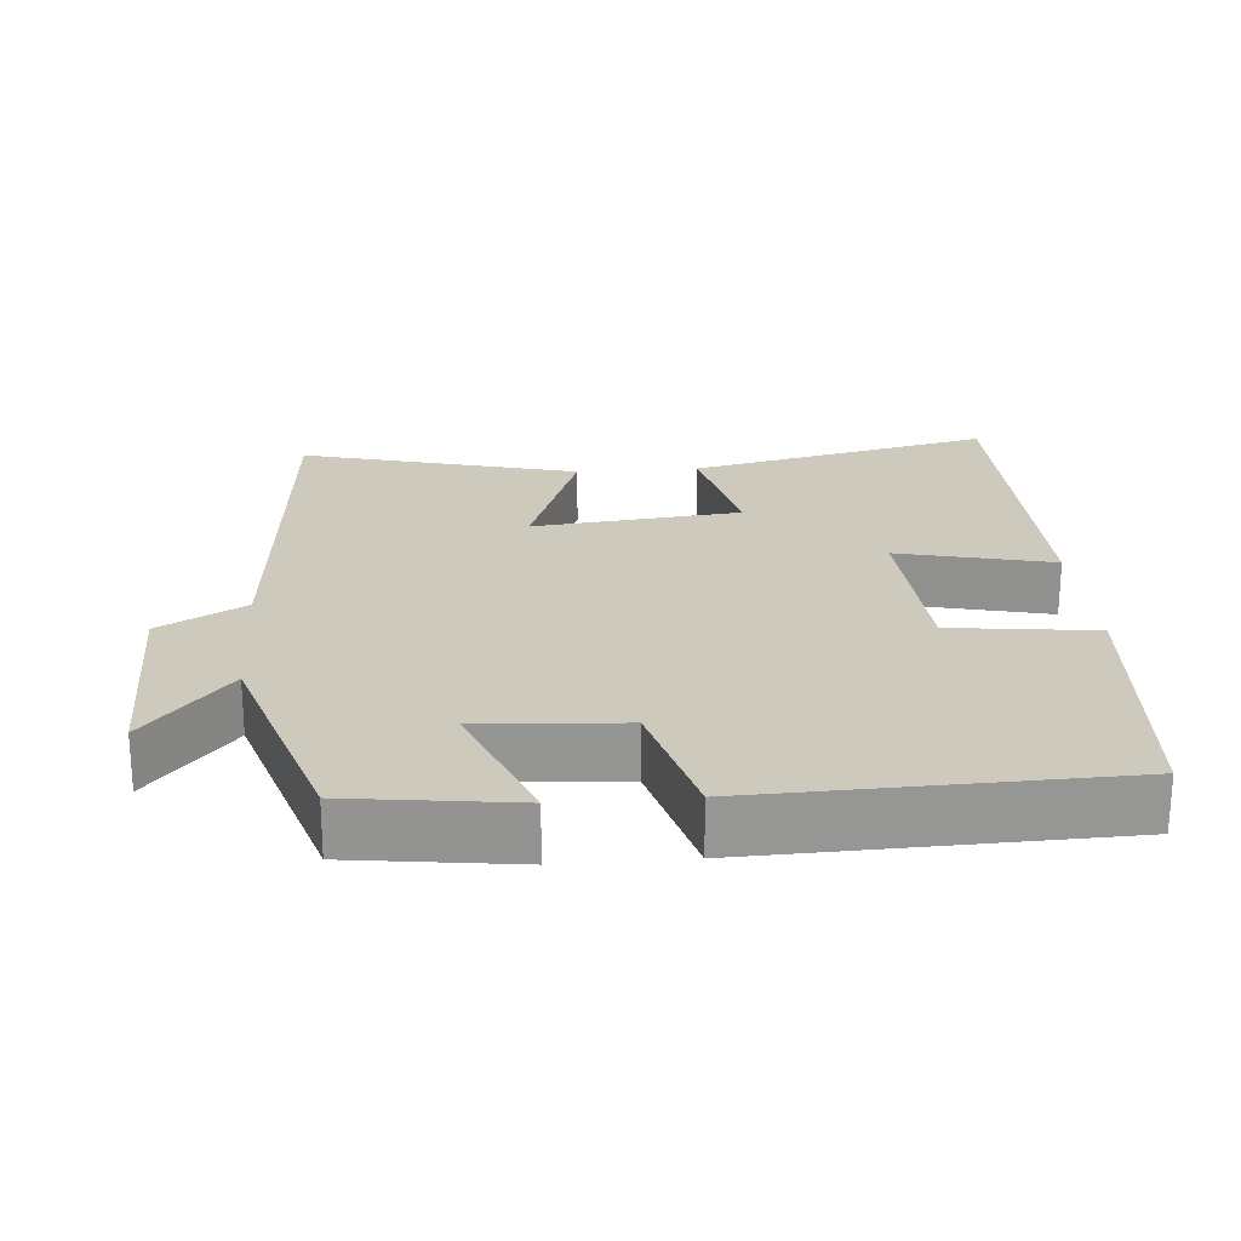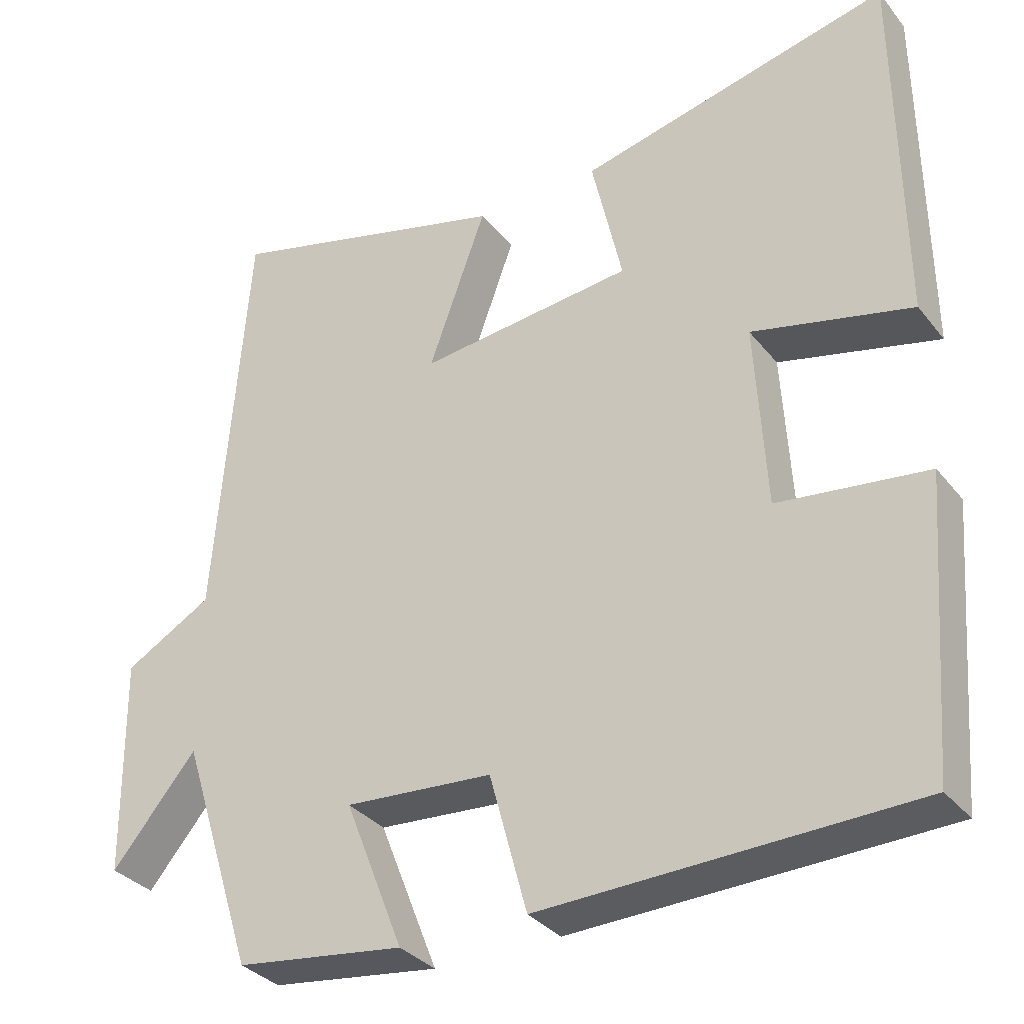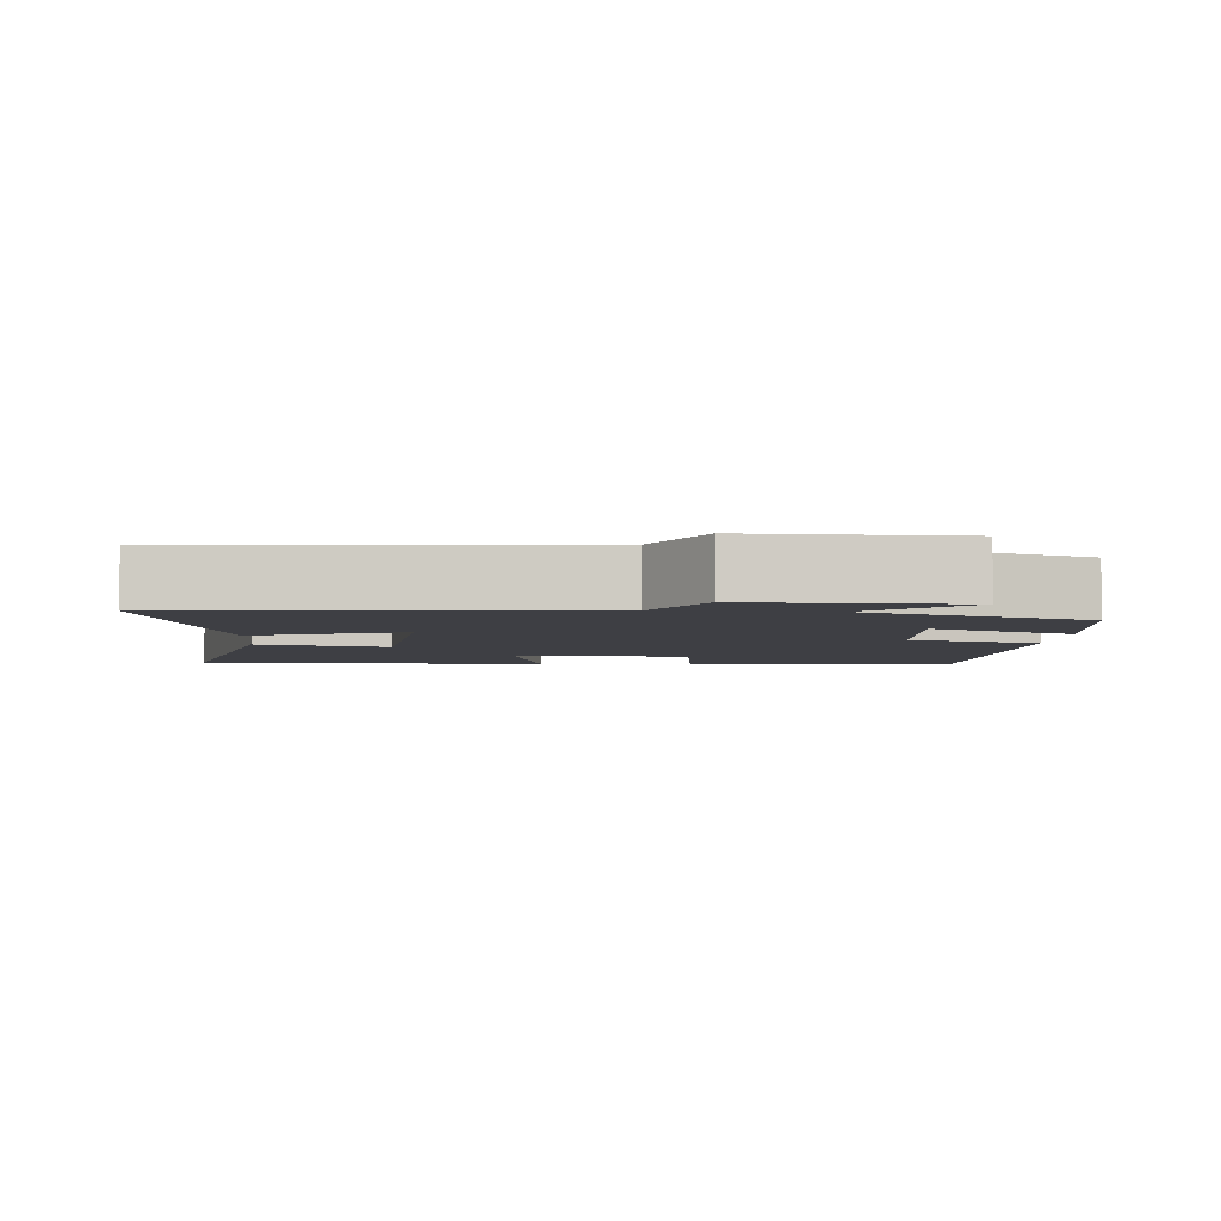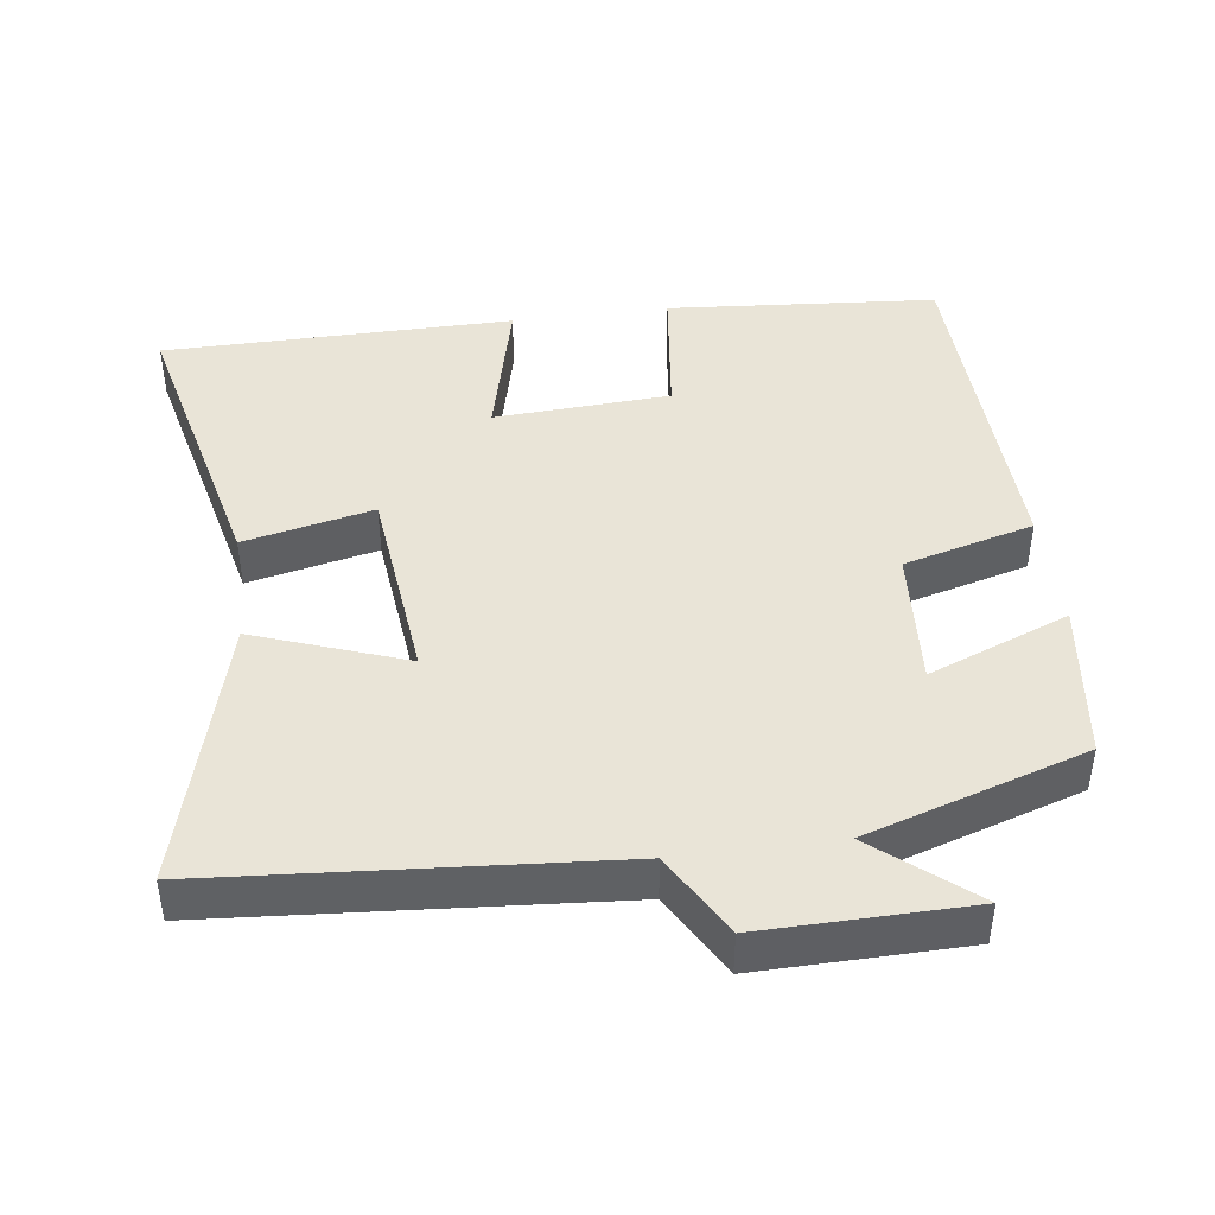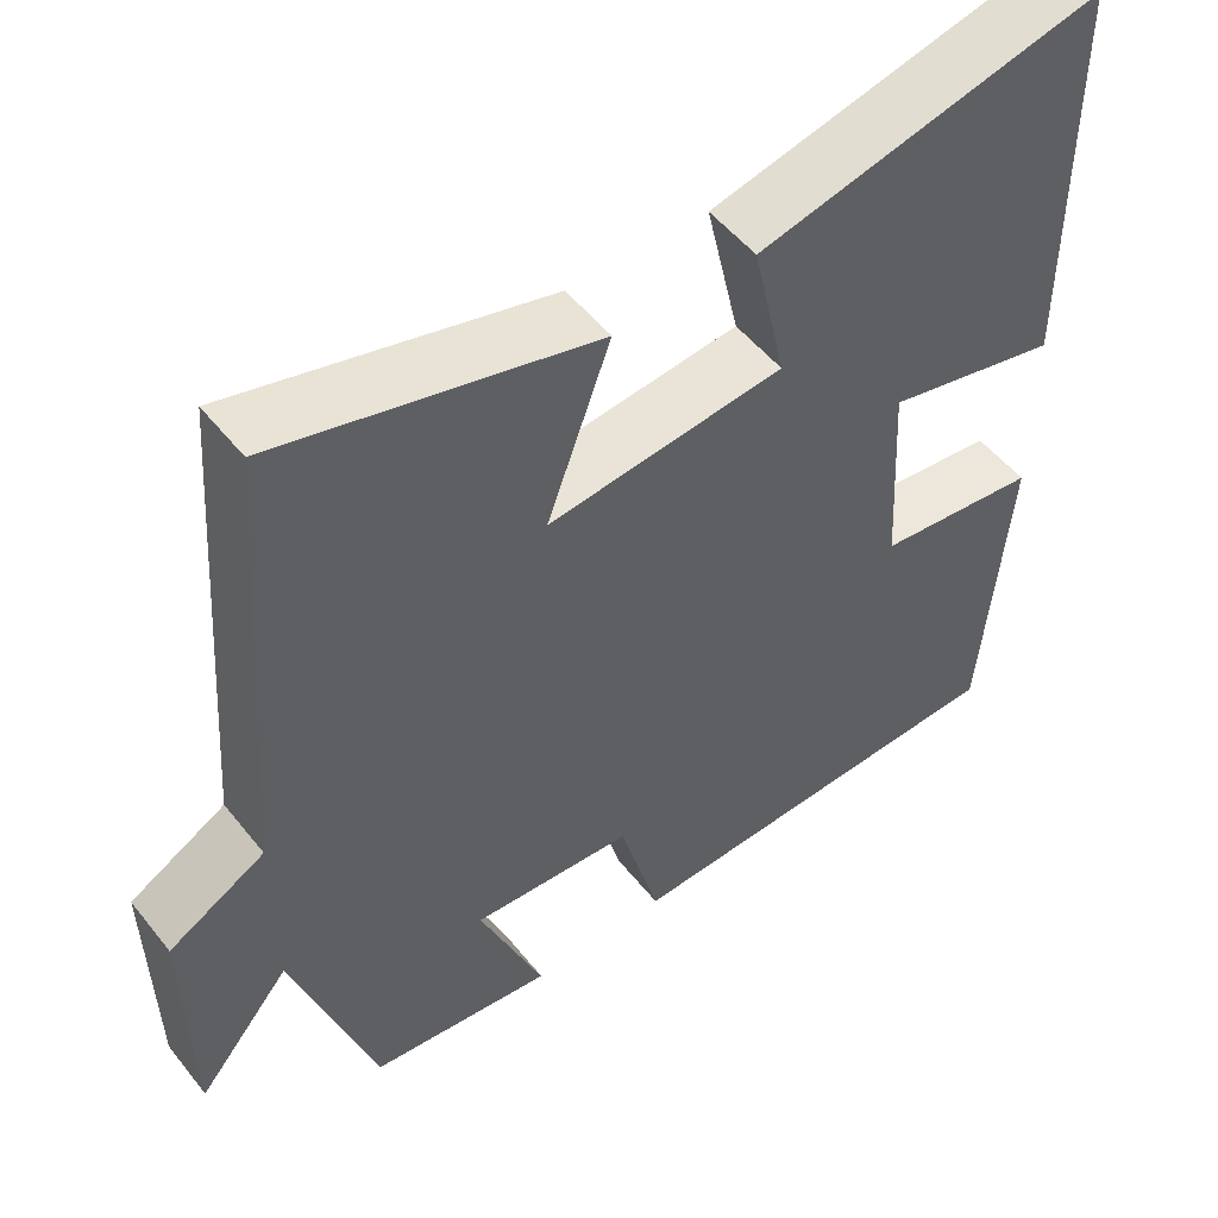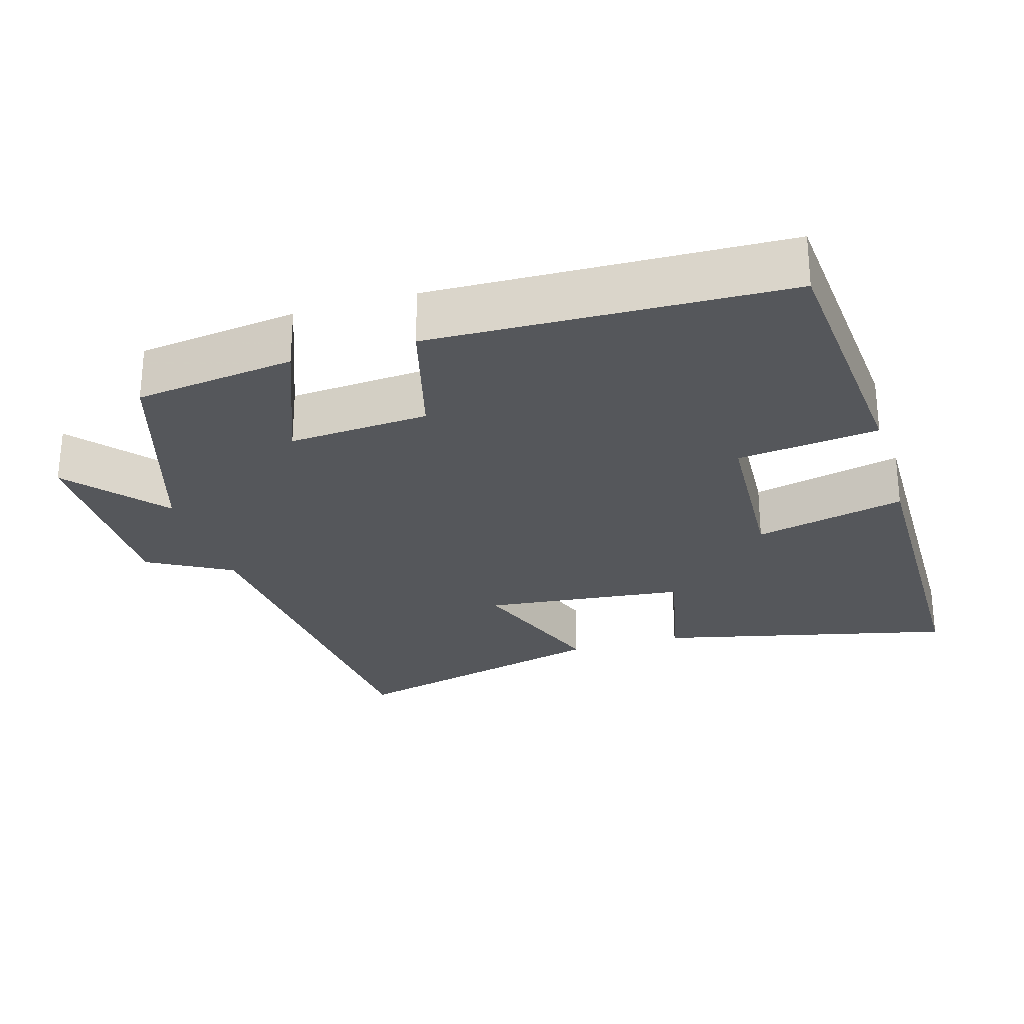
<metadata>
{"format":"obj","ext":"obj","renderer":"f3d","projection":"perspective","resolution":1024,"background":"white","views":[{"elev":22.7,"azim":175.4,"up":"+Y"},{"elev":-33.2,"azim":-147.7,"up":"+Z"},{"elev":-4.5,"azim":85.7,"up":"+Y"},{"elev":43.4,"azim":82.4,"up":"+Y"},{"elev":52.1,"azim":142.6,"up":"+Z"},{"elev":-26.6,"azim":-163.3,"up":"+Y"}]}
</metadata>
<code>
v 0.458 0.07 0.6
v 0.5 0.07 0.051
v 0.615 0.07 -0.014
v 0.611 0.07 -0.3
v 0.5 0.07 -0.167
v 0.403 0.07 -0.471
v 0.182 0.07 -0.5
v 0.259 0.07 -0.305
v 0.065 0.07 -0.319
v 0.016 0.07 -0.5
v -0.47 0.07 -0.485
v -0.5 0.07 -0.109
v -0.305 0.07 -0.085
v -0.291 0.07 0.159
v -0.5 0.07 0.109
v -0.496 0.07 0.596
v -0.085 0.07 0.5
v -0.125 0.07 0.321
v 0.157 0.07 0.291
v 0.081 0.07 0.5
v 0.458 0 0.6
v 0.5 0 0.051
v 0.615 0 -0.014
v 0.611 0 -0.3
v 0.5 0 -0.167
v 0.403 0 -0.471
v 0.182 0 -0.5
v 0.259 0 -0.305
v 0.065 0 -0.319
v 0.016 0 -0.5
v -0.47 0 -0.485
v -0.5 0 -0.109
v -0.305 0 -0.085
v -0.291 0 0.159
v -0.5 0 0.109
v -0.496 0 0.596
v -0.085 0 0.5
v -0.125 0 0.321
v 0.157 0 0.291
v 0.081 0 0.5
f 19 20 1 2
f 18 19 2
f 15 16 17 18
f 14 15 18
f 13 14 18 2
f 10 11 12 13
f 9 10 13
f 8 9 13 2
f 5 6 7 8
f 5 8 2 3
f 3 4 5
f 22 21 40 39
f 22 39 38
f 38 37 36 35
f 38 35 34
f 22 38 34 33
f 33 32 31 30
f 33 30 29
f 22 33 29 28
f 28 27 26 25
f 23 22 28 25
f 25 24 23
f 1 21 22 2
f 2 22 23 3
f 3 23 24 4
f 4 24 25 5
f 5 25 26 6
f 6 26 27 7
f 7 27 28 8
f 8 28 29 9
f 9 29 30 10
f 10 30 31 11
f 11 31 32 12
f 12 32 33 13
f 13 33 34 14
f 14 34 35 15
f 15 35 36 16
f 16 36 37 17
f 17 37 38 18
f 18 38 39 19
f 19 39 40 20
f 20 40 21 1

</code>
